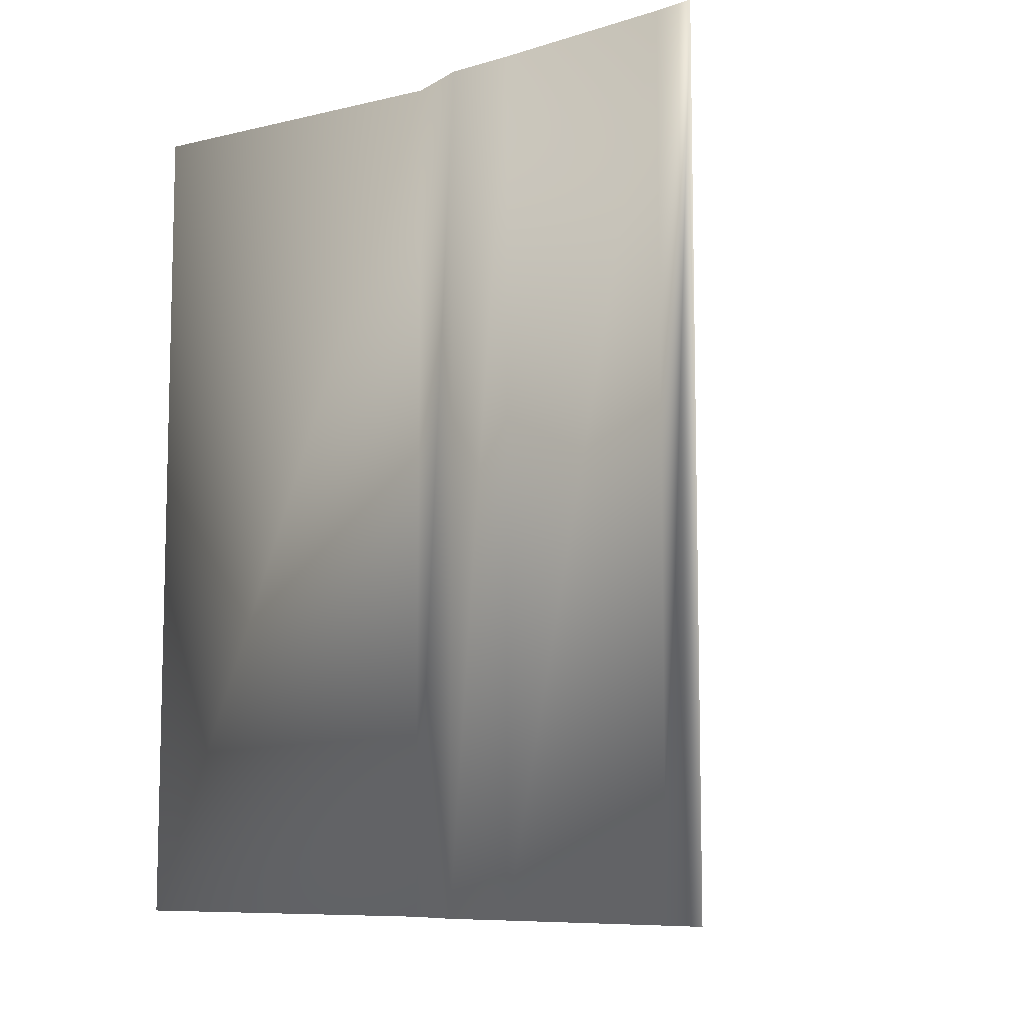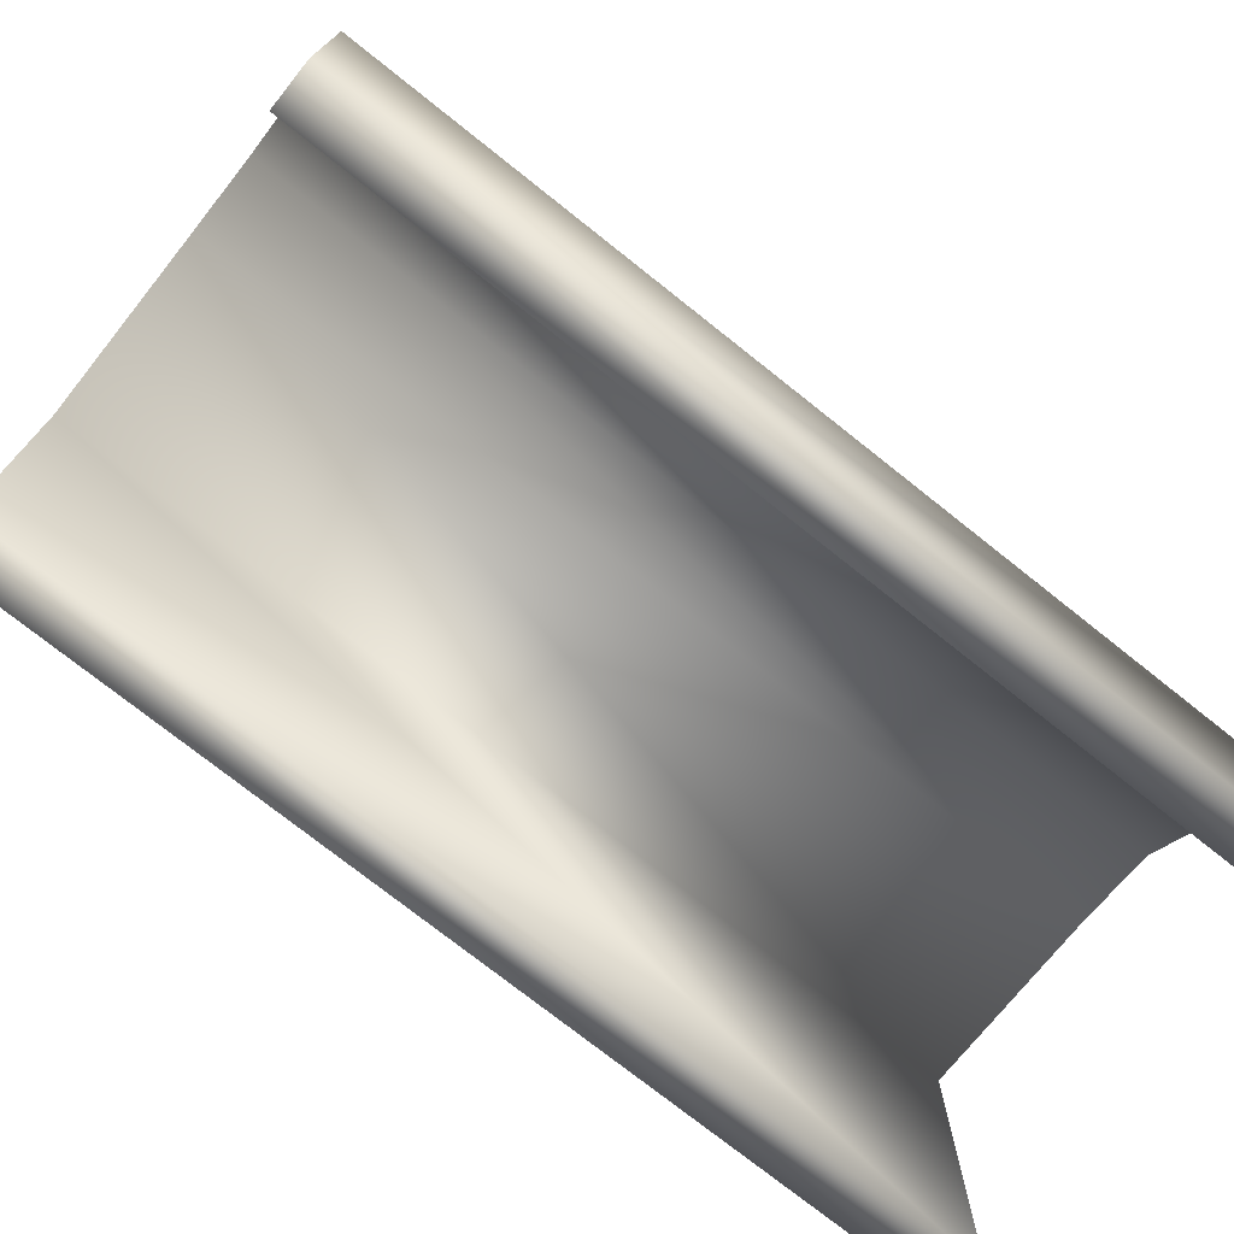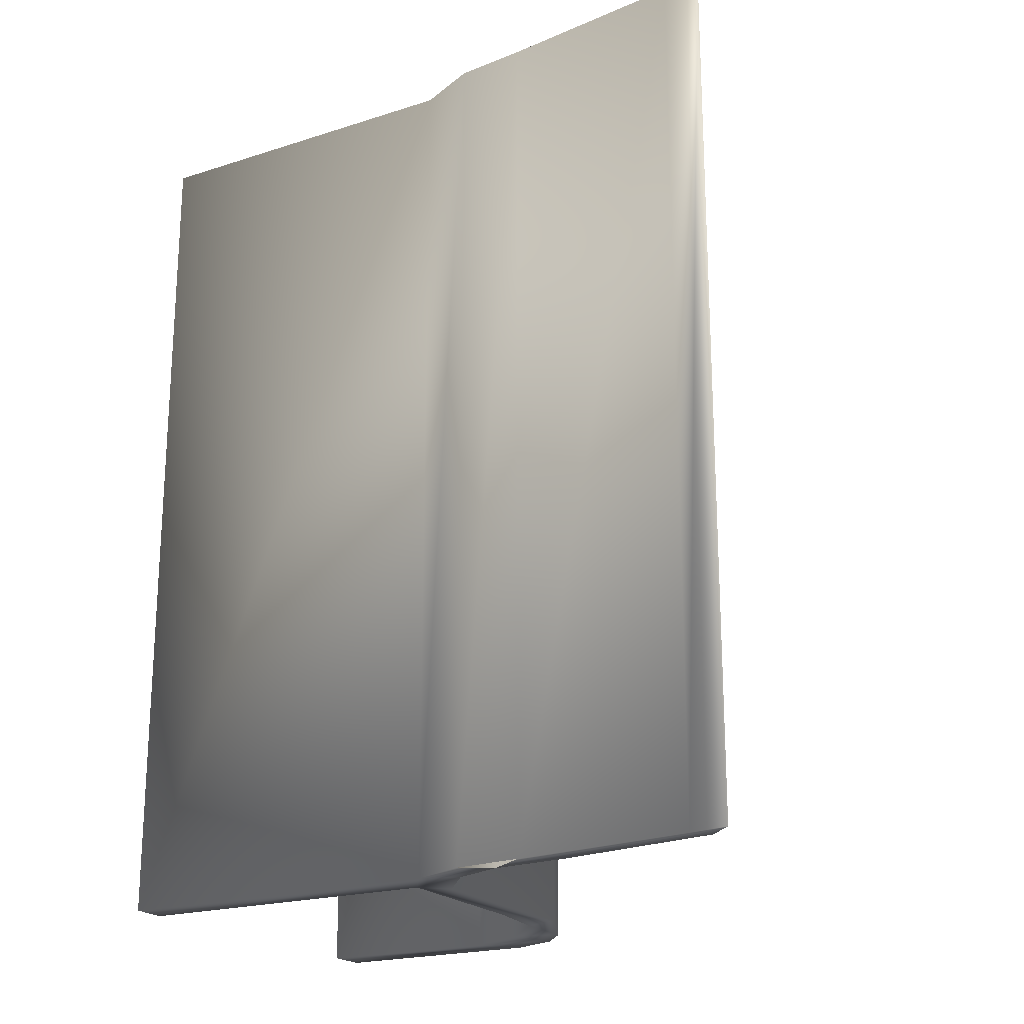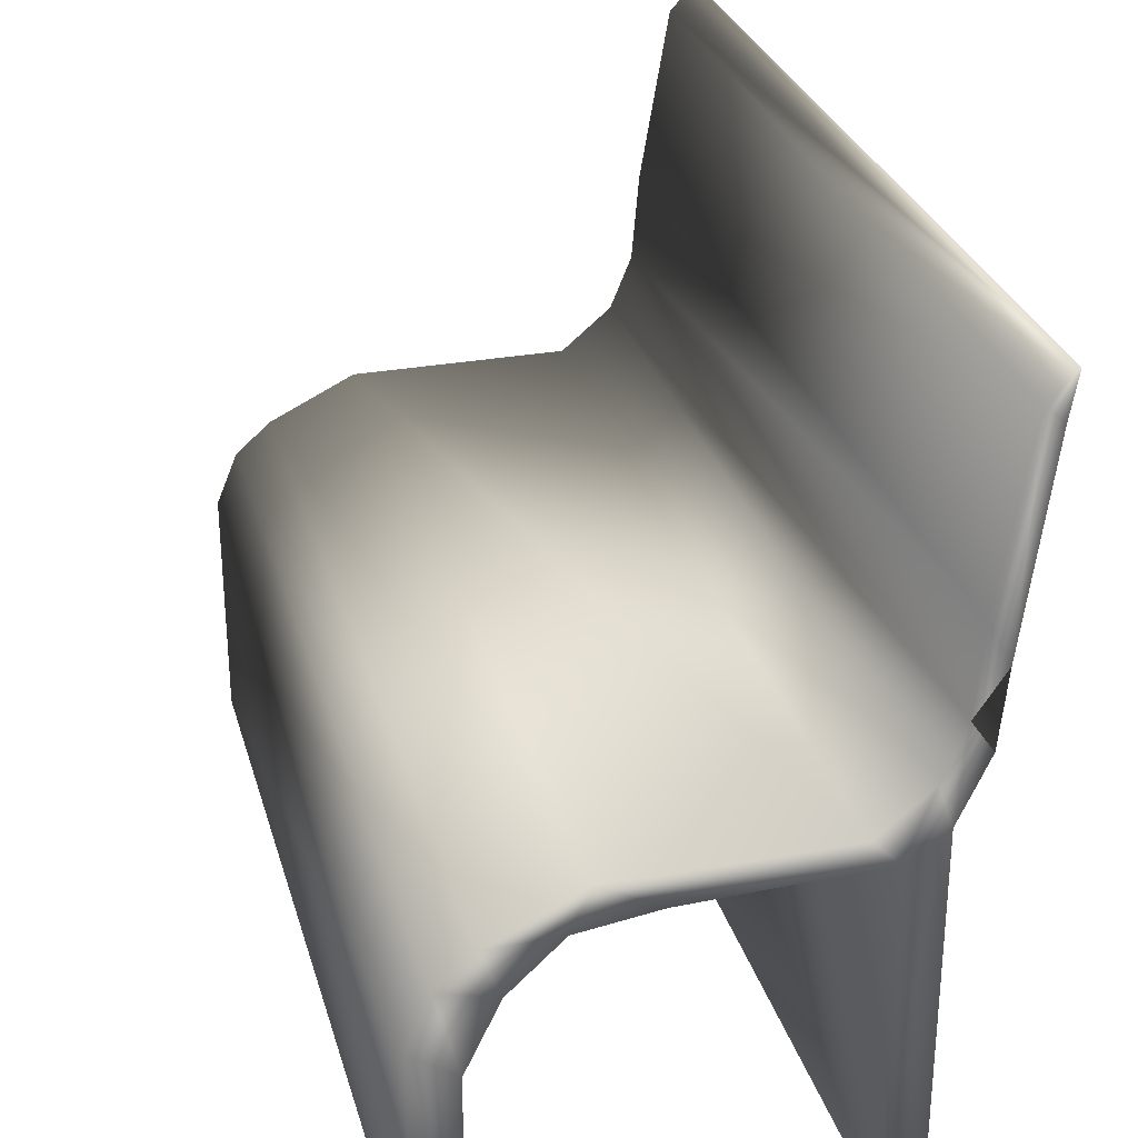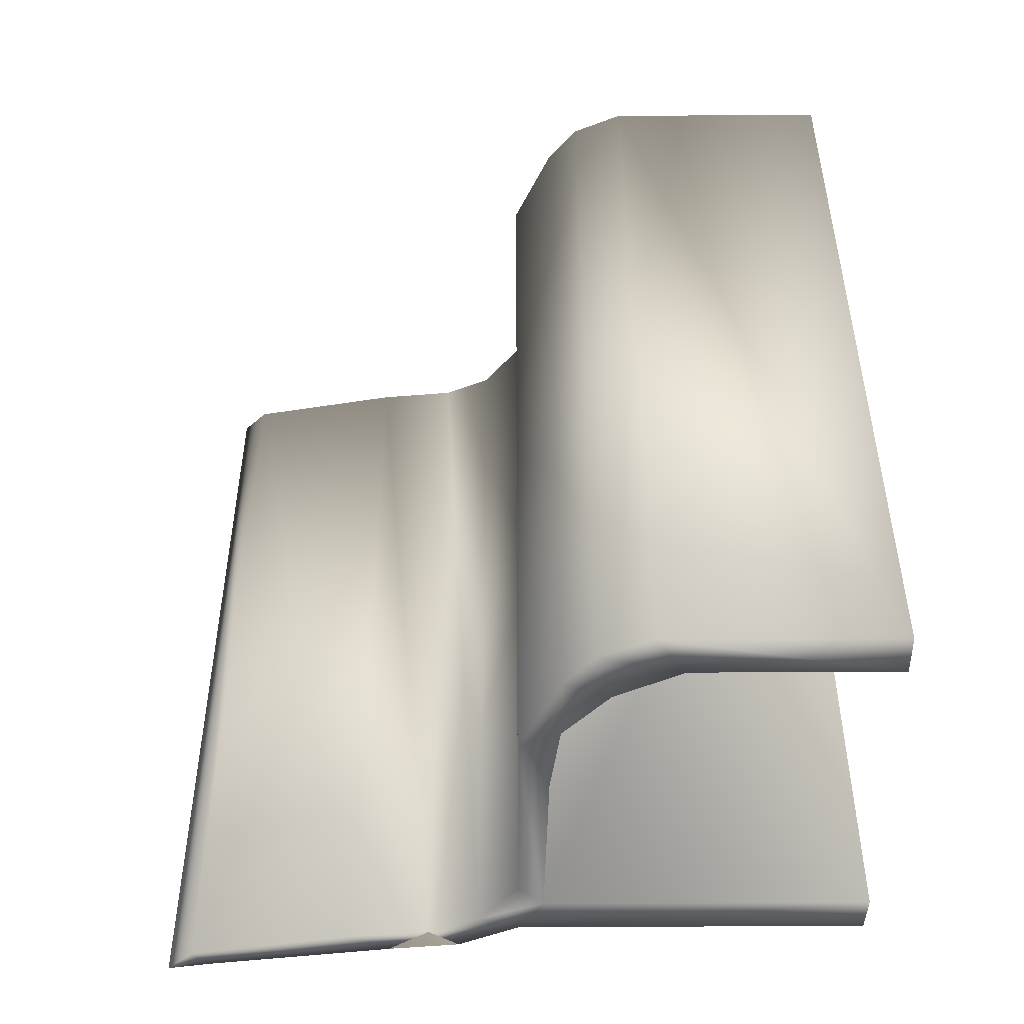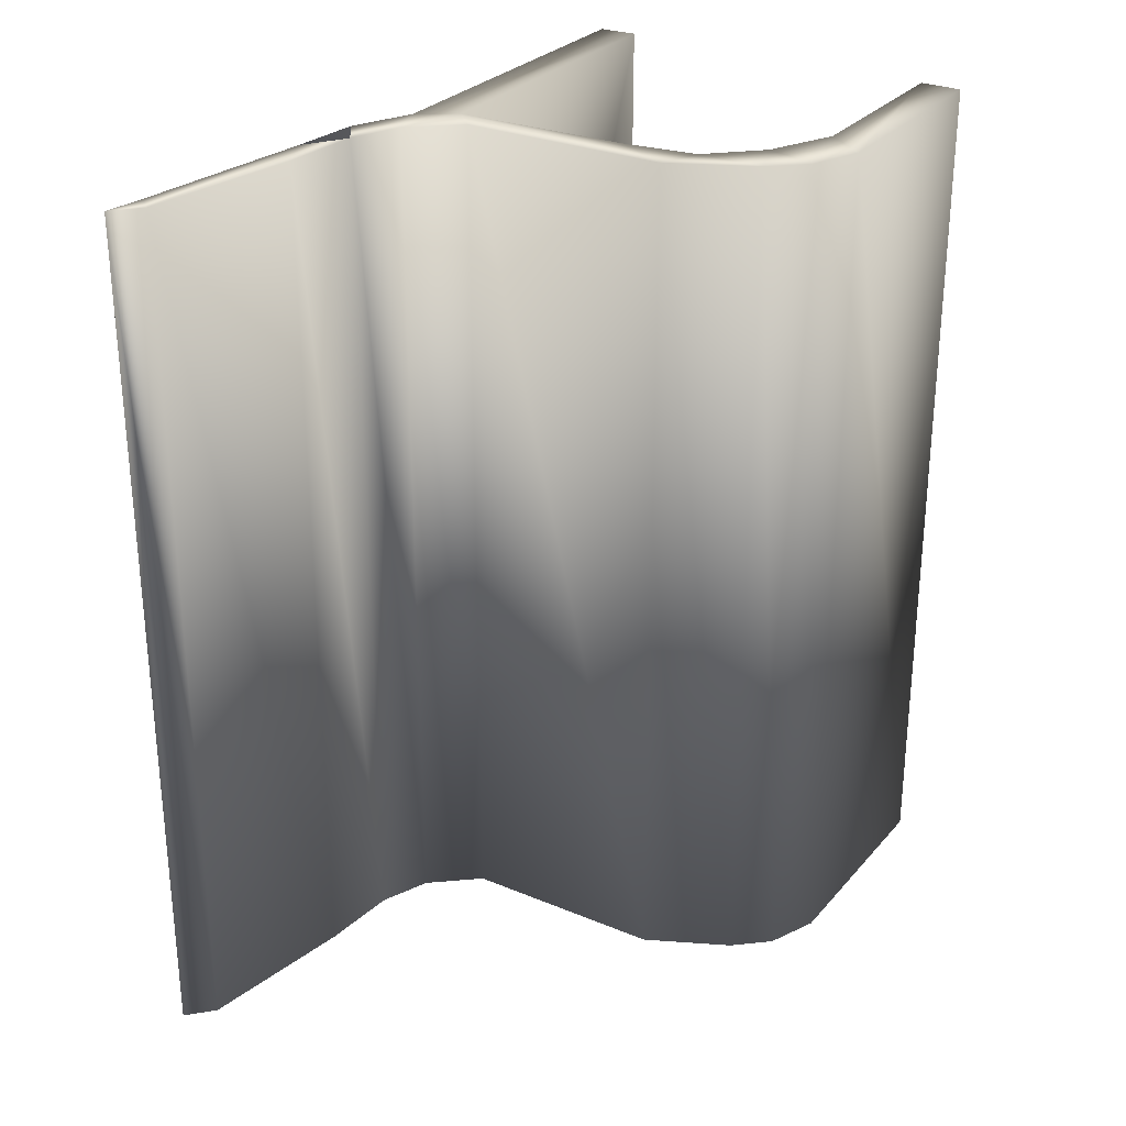
<metadata>
{"format":"obj","ext":"obj","renderer":"f3d","projection":"perspective","resolution":1024,"background":"white","views":[{"elev":-8.7,"azim":122.7,"up":"+Z"},{"elev":-74.9,"azim":-128.5,"up":"+Y"},{"elev":-20.6,"azim":120.2,"up":"+Z"},{"elev":29.3,"azim":-15.0,"up":"+Y"},{"elev":-48.1,"azim":-89.6,"up":"+Z"},{"elev":28.4,"azim":-147.9,"up":"+Z"}]}
</metadata>
<code>
v 0.0706 0.025 0.975
v 0.0706 0.2411 0.975
v 0.1048 0.3132 0.975
v 0.158 0.363 0.975
v 0.2378 0.3741 0.975
v 0.4316 0.3797 0.975
v 0.4734 0.4074 0.975
v 0.5038 0.4739 0.975
v 0.5114 0.5515 0.975
v 0.538 0.7565 0.975
v 0.5456 0.8008 0.975
v 0.4316 0.025 0.975
v 0.4734 0.02777 0.975
v 0.025 0.025 0.975
v 0.025 0.2736 0.975
v 0.0478 0.329 0.975
v 0.0858 0.3622 0.975
v 0.177 0.4066 0.975
v 0.405 0.4066 0.975
v 0.4582 0.4509 0.975
v 0.481 0.5063 0.975
v 0.4886 0.595 0.975
v 0.519 0.7731 0.975
v 0.0706 0.025 0.025
v 0.0706 0.2411 0.025
v 0.1048 0.3132 0.025
v 0.158 0.363 0.025
v 0.2378 0.3741 0.025
v 0.4316 0.3797 0.025
v 0.4734 0.4074 0.025
v 0.5038 0.4739 0.025
v 0.5114 0.5515 0.025
v 0.538 0.7565 0.025
v 0.5456 0.8008 0.025
v 0.4316 0.025 0.025
v 0.4734 0.02777 0.025
v 0.025 0.025 0.025
v 0.025 0.2736 0.025
v 0.0478 0.329 0.025
v 0.0858 0.3622 0.025
v 0.177 0.4066 0.025
v 0.405 0.4066 0.025
v 0.4582 0.4509 0.025
v 0.481 0.5063 0.025
v 0.4886 0.595 0.025
v 0.519 0.7731 0.025
f 1 2 24
f 2 25 24
f 2 3 25
f 3 26 25
f 3 4 26
f 4 27 26
f 4 5 27
f 5 28 27
f 5 6 28
f 6 29 28
f 7 8 30
f 8 31 30
f 8 9 31
f 9 32 31
f 9 10 32
f 10 33 32
f 10 11 33
f 11 34 33
f 6 12 29
f 12 35 29
f 12 13 35
f 13 36 35
f 36 13 7
f 30 36 7
f 37 15 14
f 37 38 15
f 38 16 15
f 38 39 16
f 39 17 16
f 39 40 17
f 40 18 17
f 40 41 18
f 41 19 18
f 41 42 19
f 42 20 19
f 42 43 20
f 43 21 20
f 43 44 21
f 44 22 21
f 44 45 22
f 45 23 22
f 45 46 23
f 37 14 1
f 24 37 1
f 11 23 46
f 11 46 34
f 7 12 6
f 7 13 12
f 1 14 15
f 1 15 2
f 2 15 16
f 2 16 3
f 3 16 17
f 3 17 4
f 4 17 18
f 4 18 5
f 18 6 5
f 6 18 19
f 19 20 6
f 20 7 6
f 20 21 7
f 21 8 7
f 21 22 9
f 23 10 9
f 22 23 9
f 10 23 11
f 29 35 30
f 35 36 30
f 38 37 24
f 25 38 24
f 39 38 25
f 26 39 25
f 40 39 26
f 27 40 26
f 41 40 27
f 28 41 27
f 28 29 41
f 42 41 29
f 29 43 42
f 29 30 43
f 30 44 43
f 30 31 44
f 32 45 44
f 32 33 46
f 32 46 45
f 34 46 33

</code>
